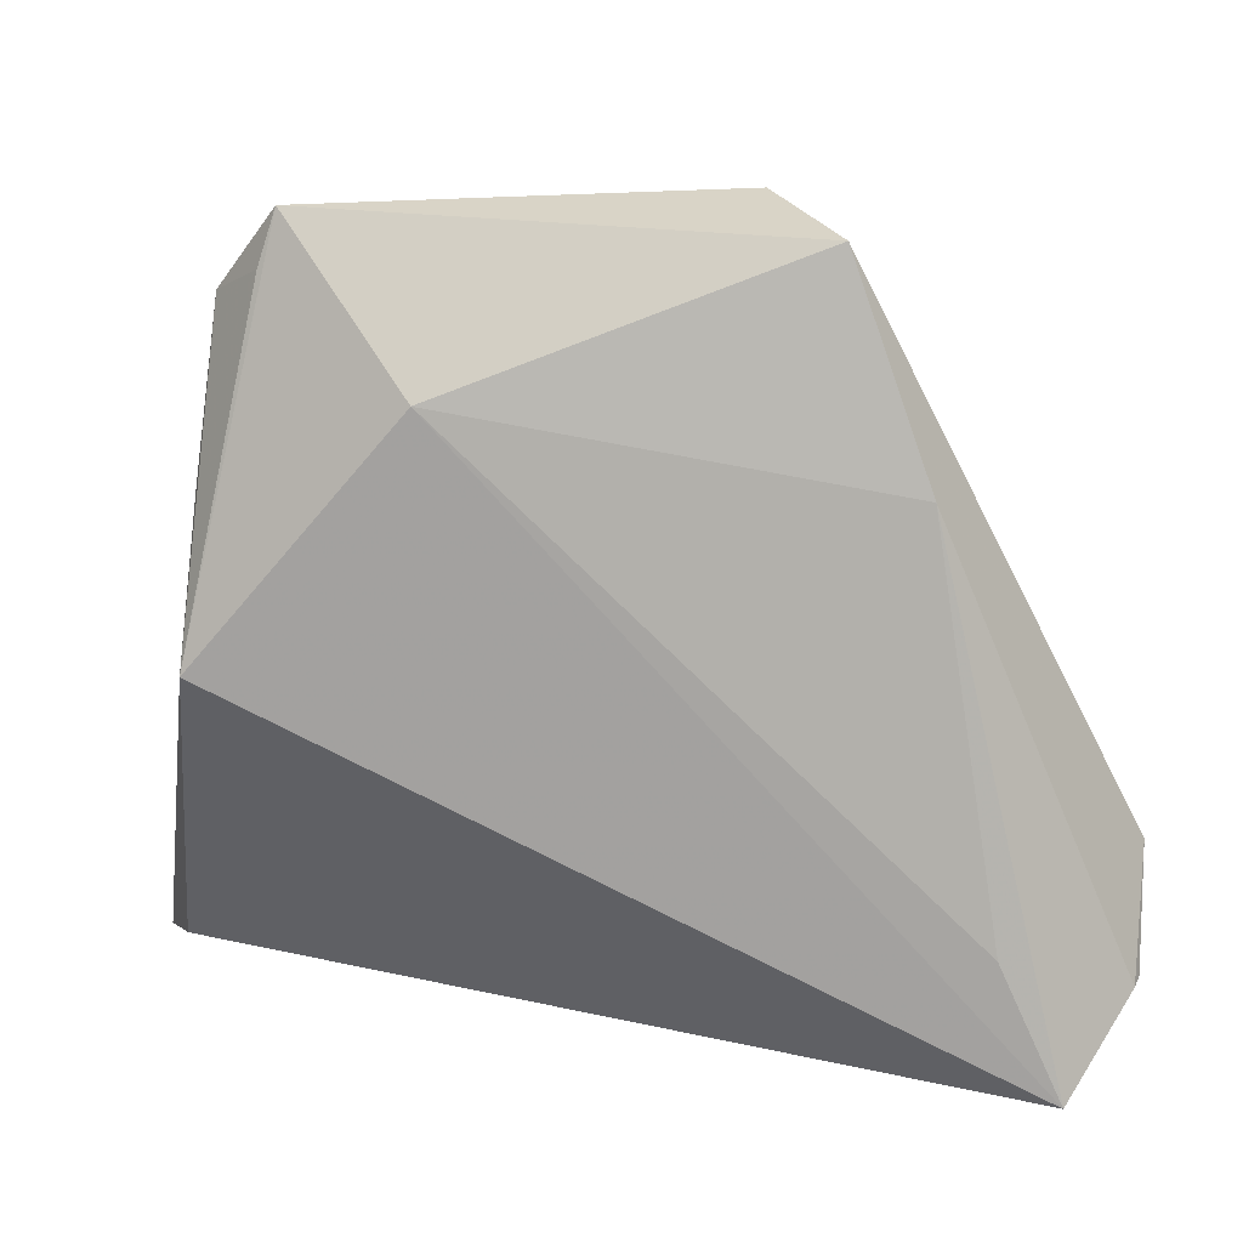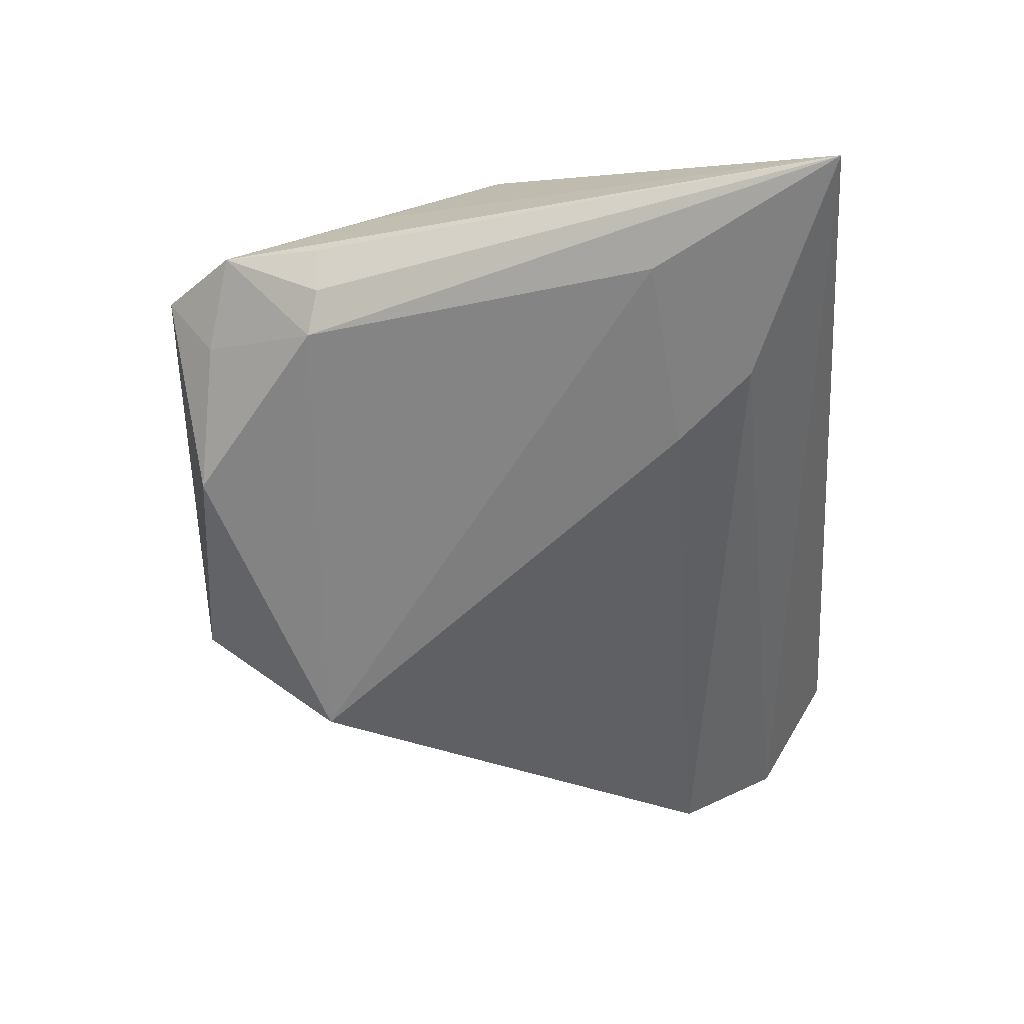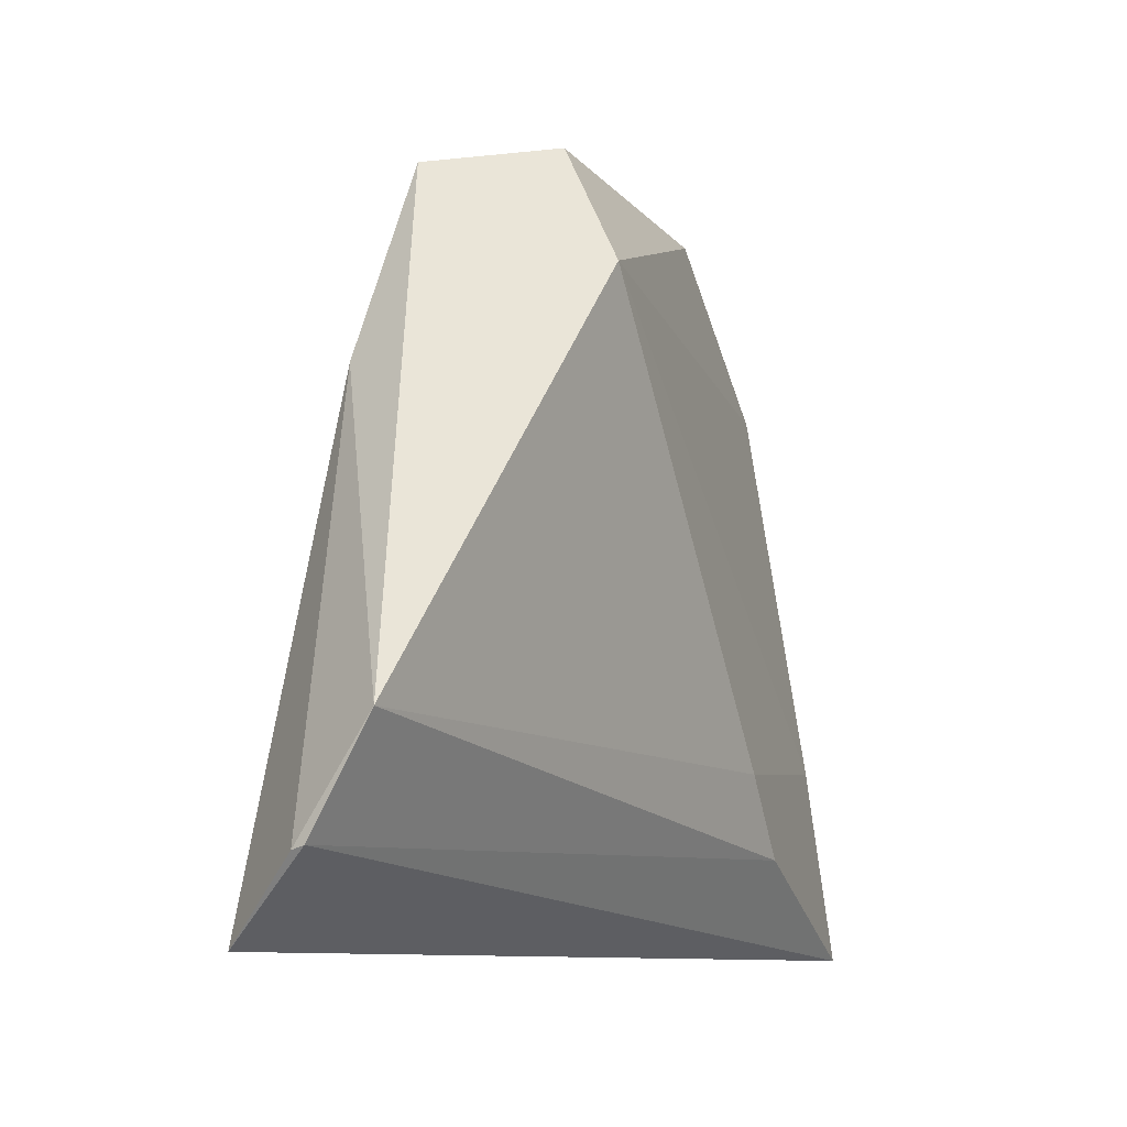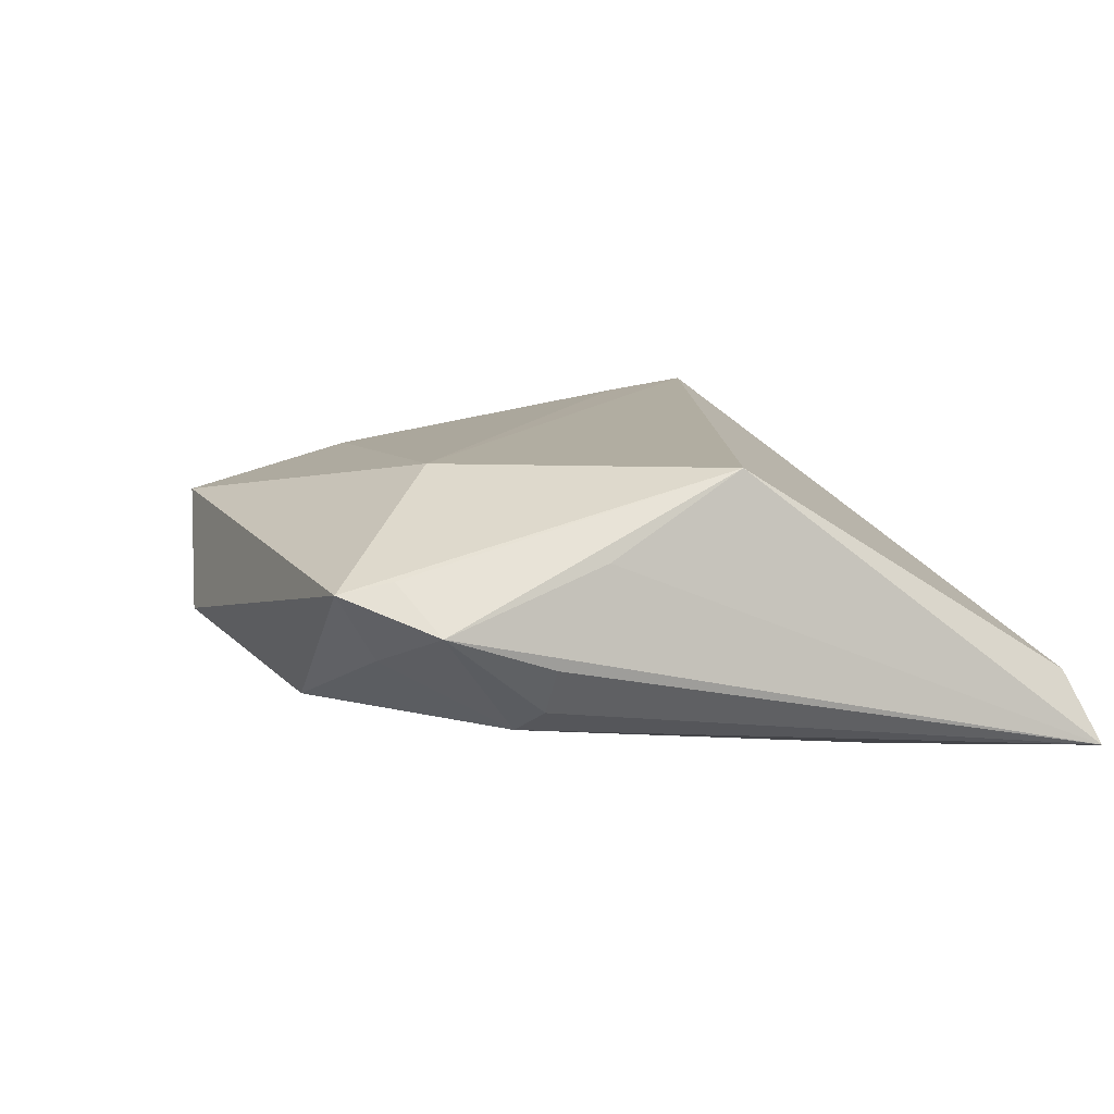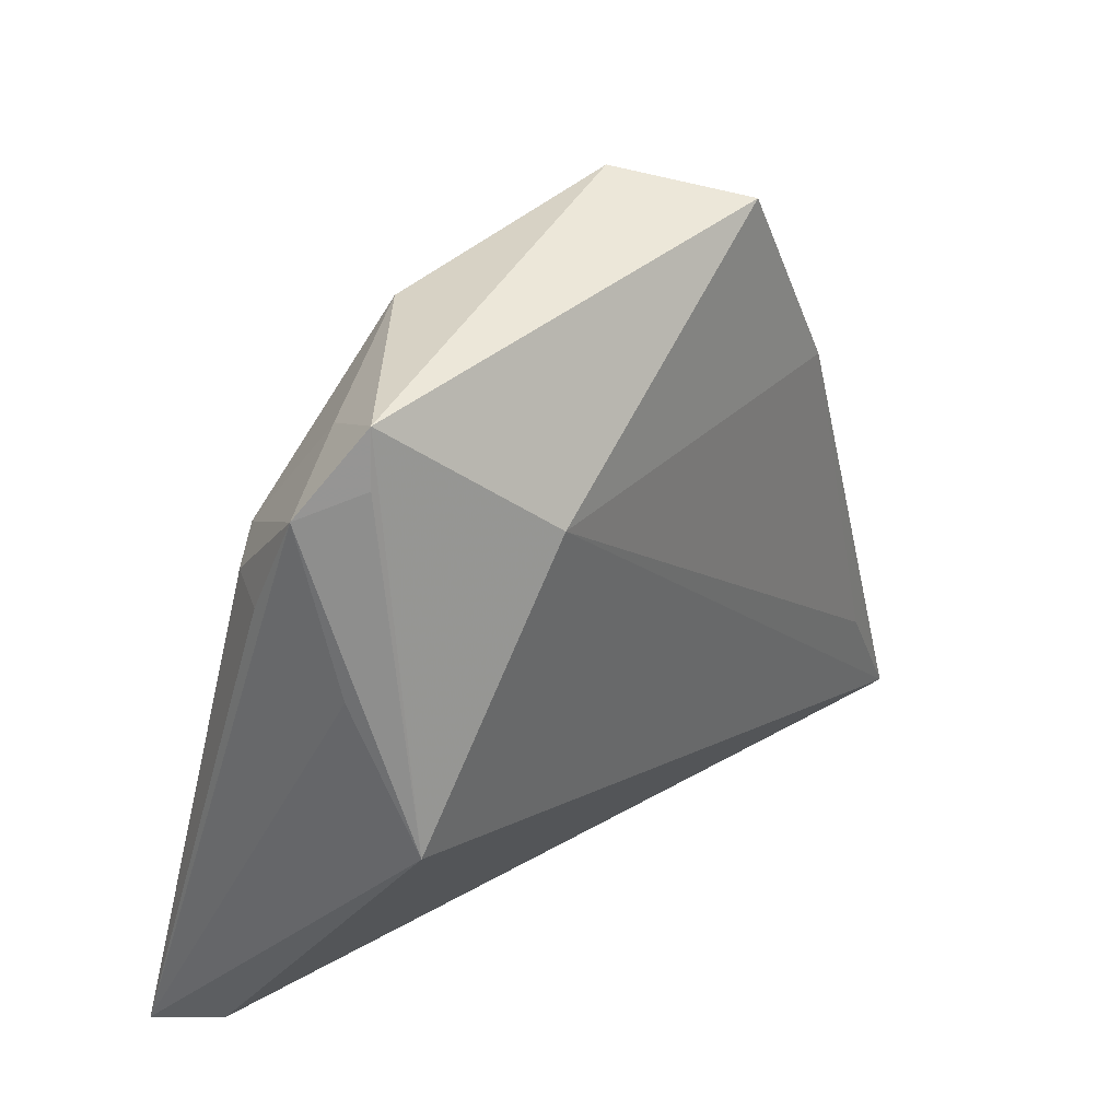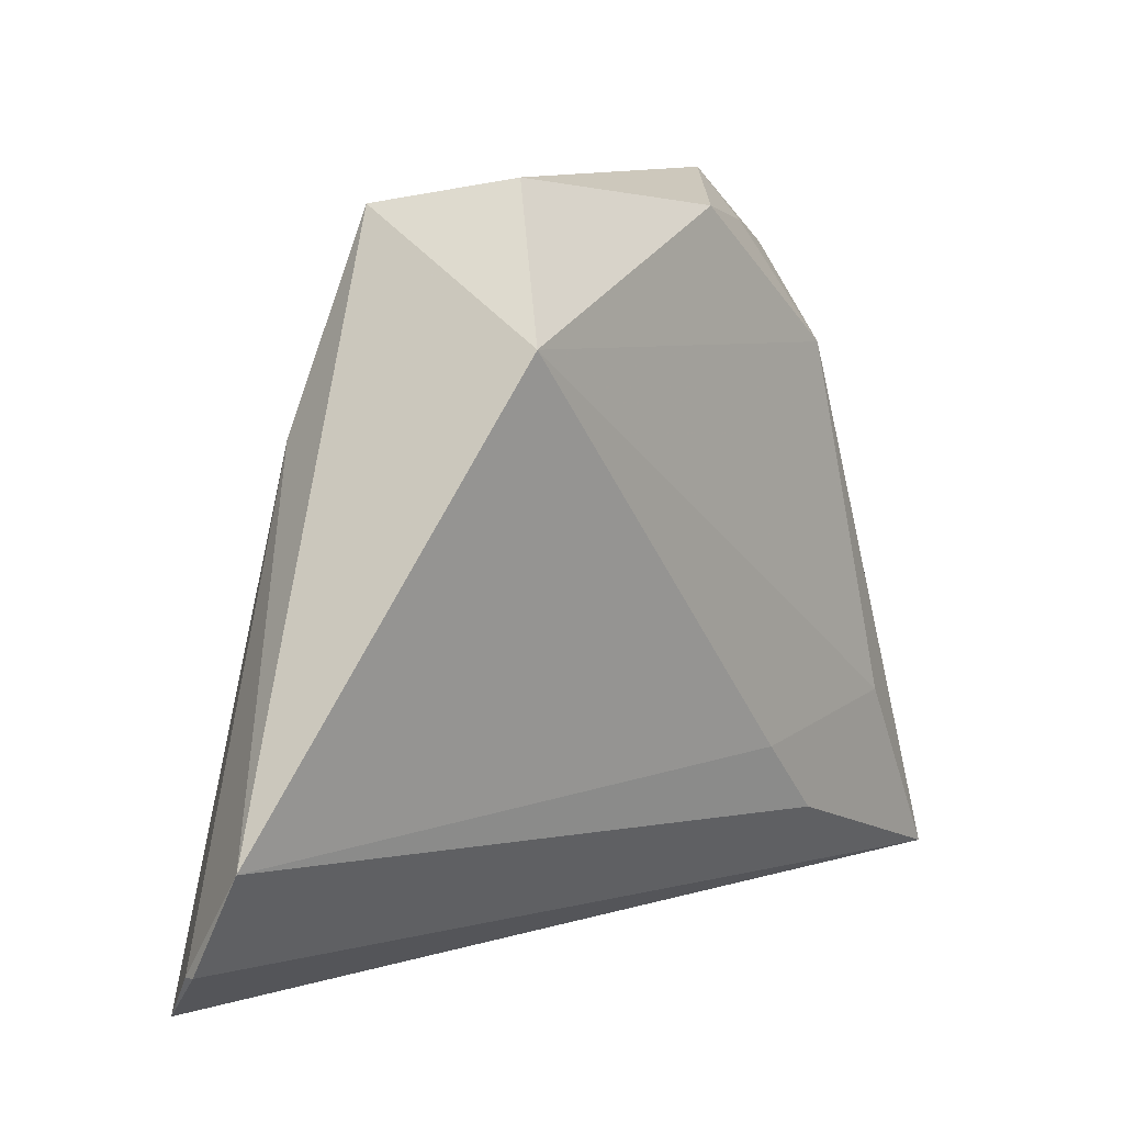
<metadata>
{"format":"obj","ext":"obj","renderer":"f3d","projection":"perspective","resolution":1024,"background":"white","views":[{"elev":17.7,"azim":6.7,"up":"+Y"},{"elev":-60.2,"azim":-84.7,"up":"+Z"},{"elev":-9.8,"azim":110.1,"up":"+Y"},{"elev":10.4,"azim":-116.5,"up":"+Z"},{"elev":42.2,"azim":-50.2,"up":"+Y"},{"elev":12.0,"azim":127.5,"up":"+Y"}]}
</metadata>
<code>
v 0.05782 -0.01979 -0.002006
v 0.04276 -0.02629 0.01605
v -0.03009 0.04532 0.004352
v -0.02683 0.03938 -0.004064
v 0.02645 0.02988 -0.01508
v -0.03627 0.02349 -0.009546
v -0.04676 -0.039 -0.008984
v -0.03758 0.03602 0.0001352
v 0.0351 0.01921 0.01164
v 0.04991 -0.04181 0.0165
v 0.05757 -0.03231 0.004884
v -0.03147 0.025 -0.01243
v -0.05103 -0.04181 -0.01751
v 0.05706 -0.03274 0.006526
v -0.03872 0.0002156 0.01625
v -0.0395 0.02355 -0.004185
v -0.01032 0.04224 -0.01103
v -0.03878 0.01685 0.006924
v -0.03866 -0.01878 -0.01751
v 0.0173 0.04636 -0.0057
v 0.02597 0.04355 0.00813
v -0.01481 -0.02074 -0.01751
v -0.03191 0.03917 0.005628
v -0.01492 0.02816 0.01551
v -0.02337 -0.03027 -0.01751
f 21 1 5
f 7 15 13
f 13 15 18
f 11 1 14
f 5 1 22
f 13 18 8
f 8 18 15
f 13 12 19
f 19 12 5
f 19 22 13
f 5 22 19
f 5 12 17
f 15 7 10
f 10 7 13
f 13 11 10
f 10 11 14
f 3 15 24
f 24 21 3
f 15 10 24
f 13 22 25
f 25 22 1
f 25 11 13
f 1 11 25
f 6 12 13
f 6 8 12
f 23 15 3
f 3 8 23
f 23 8 15
f 20 21 5
f 5 17 20
f 3 21 20
f 20 17 3
f 12 8 4
f 4 17 12
f 4 8 3
f 3 17 4
f 21 24 9
f 9 10 14
f 14 1 9
f 1 21 9
f 13 8 16
f 16 6 13
f 8 6 16
f 2 24 10
f 10 9 2
f 2 9 24

</code>
